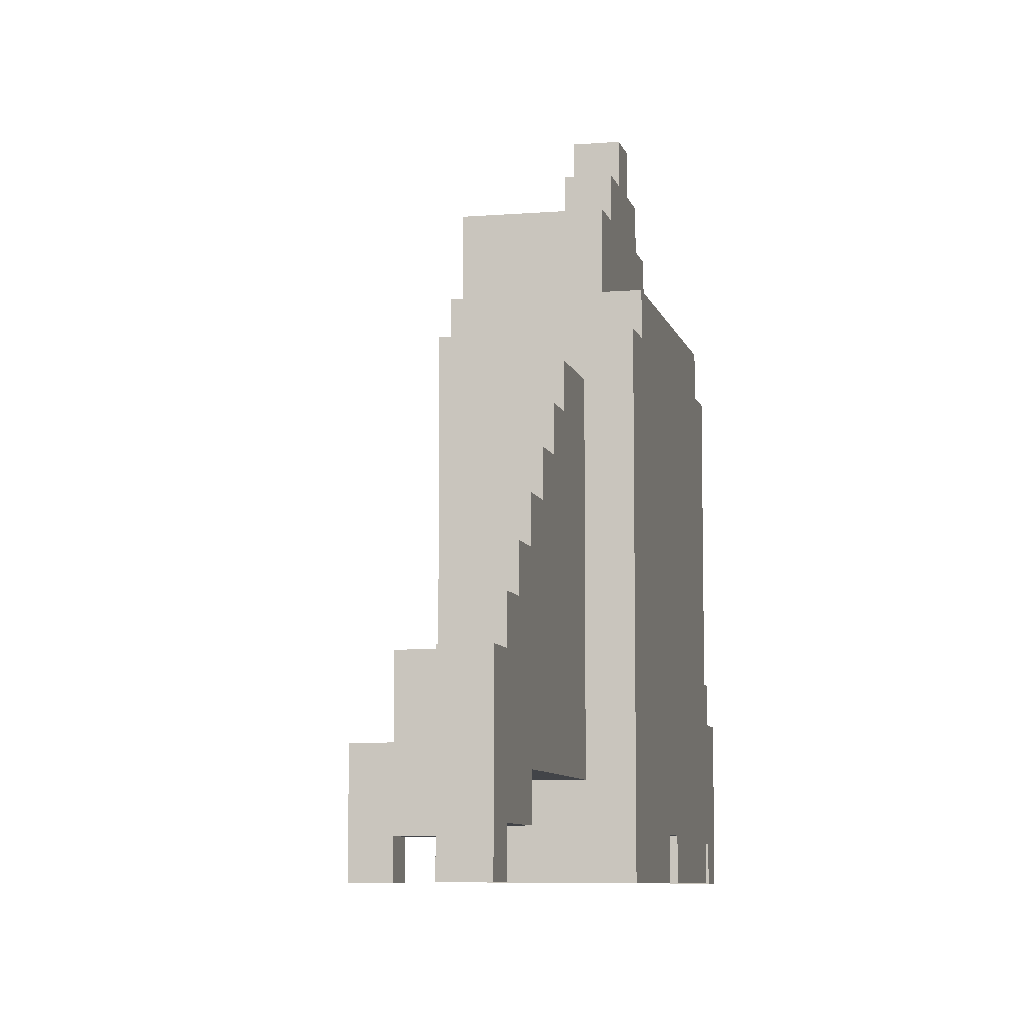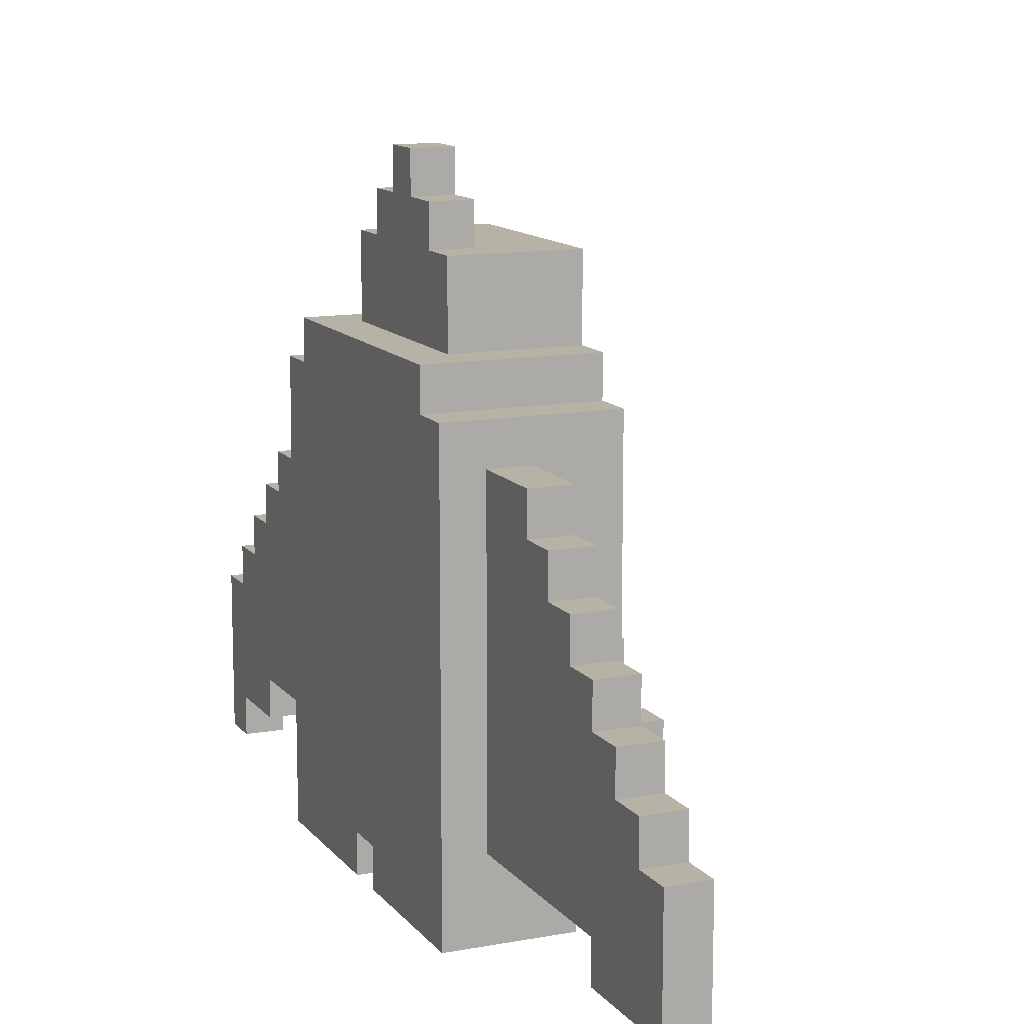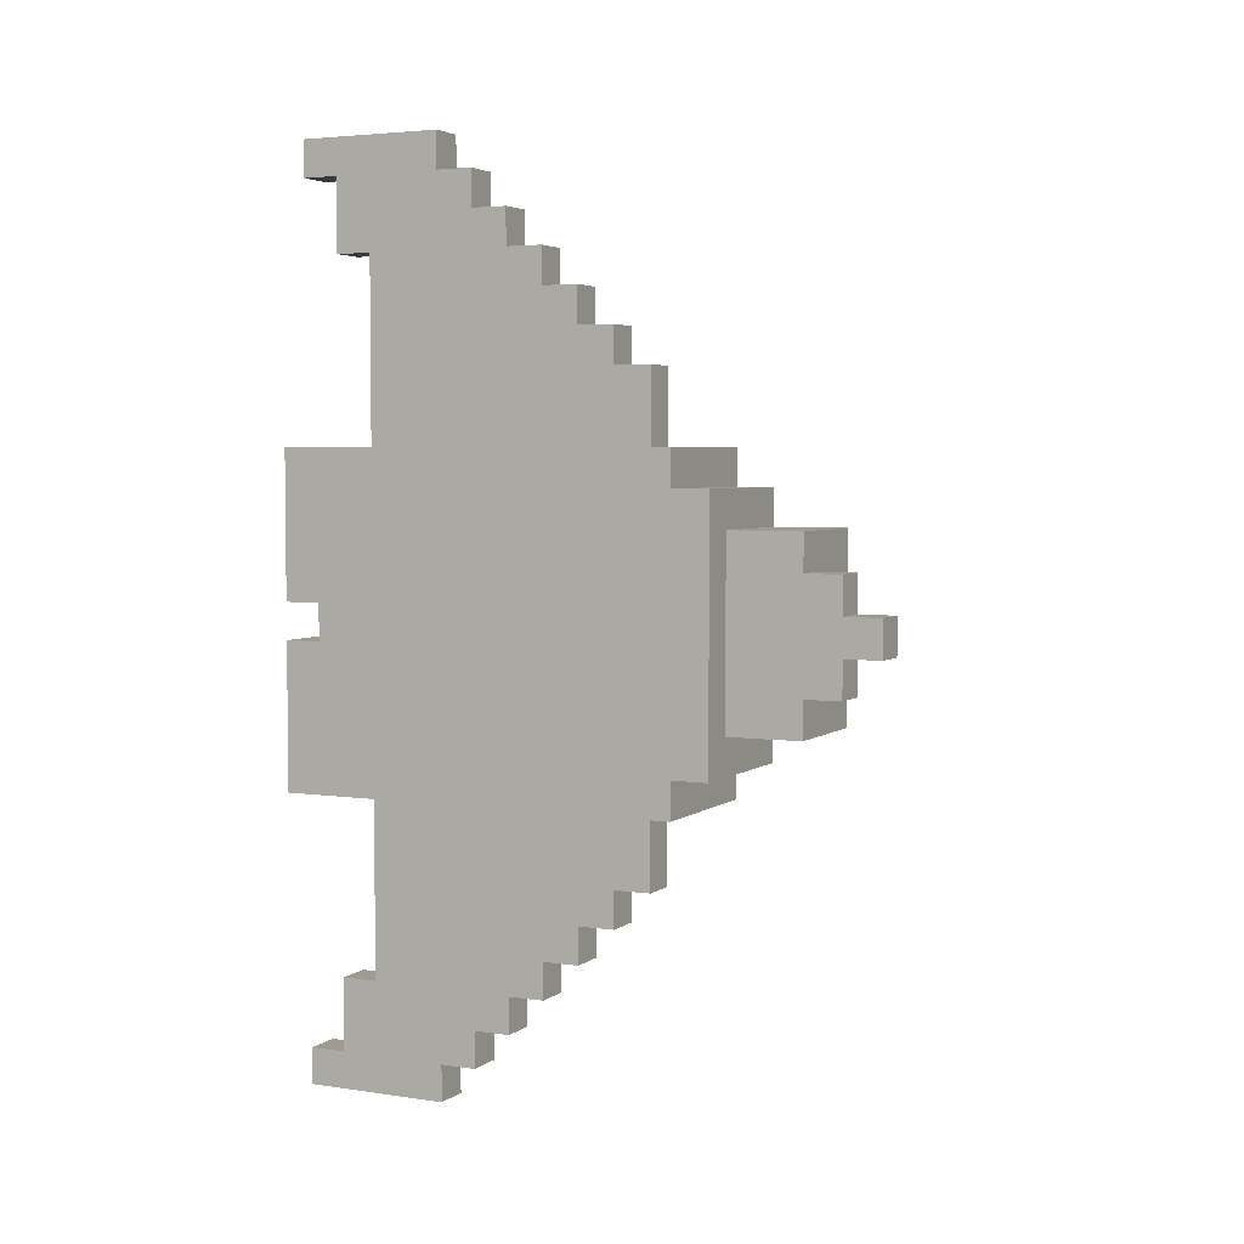
<metadata>
{"format":"obj","ext":"obj","renderer":"f3d","projection":"perspective","resolution":1024,"background":"white","views":[{"elev":-7.9,"azim":12.7,"up":"+Y"},{"elev":12.5,"azim":156.6,"up":"+Y"},{"elev":4.1,"azim":116.0,"up":"+Z"}]}
</metadata>
<code>
g birdship1_mesh
v -3.5 0 0.5
v -3.5 0 -0.5
v -3.5 3 0.5
v -3.5 3 -0.5
v -2.5 3 0.5
v -2.5 3 -0.5
v -2.5 5 0.5
v -2.5 5 -0.5
v -1.5 5 0.5
v -1.5 5 -0.5
v -1.5 7 0.5
v -1.5 7 -0.5
v -0.5 1 4.5
v -0.5 1 0.5
v -0.5 1 -0.5
v -0.5 1 -4.5
v -0.5 7 0.5
v -0.5 7 -0.5
v -0.5 11 4.5
v -0.5 11 3.5
v -0.5 11 -3.5
v -0.5 11 -4.5
v -0.5 12 3.5
v -0.5 12 2.5
v -0.5 12 -2.5
v -0.5 12 -3.5
v -0.5 14 2.5
v -0.5 14 -2.5
v 0.5 0 4.5
v 0.5 0 0.5
v 0.5 0 -0.5
v 0.5 0 -4.5
v 0.5 1 4.5
v 0.5 1 0.5
v 0.5 1 -0.5
v 0.5 1 -4.5
v 1.5 0 12.5
v 1.5 0 11.5
v 1.5 0 -11.5
v 1.5 0 -12.5
v 1.5 1 11.5
v 1.5 1 9.5
v 1.5 1 -9.5
v 1.5 1 -11.5
v 1.5 2 9.5
v 1.5 2 4.5
v 1.5 2 -4.5
v 1.5 2 -9.5
v 1.5 4 12.5
v 1.5 4 11.5
v 1.5 4 -11.5
v 1.5 4 -12.5
v 1.5 5 11.5
v 1.5 5 10.5
v 1.5 5 -10.5
v 1.5 5 -11.5
v 1.5 6 10.5
v 1.5 6 9.5
v 1.5 6 -9.5
v 1.5 6 -10.5
v 1.5 7 9.5
v 1.5 7 8.5
v 1.5 7 -8.5
v 1.5 7 -9.5
v 1.5 8 8.5
v 1.5 8 7.5
v 1.5 8 -7.5
v 1.5 8 -8.5
v 1.5 9 7.5
v 1.5 9 6.5
v 1.5 9 -6.5
v 1.5 9 -7.5
v 1.5 10 6.5
v 1.5 10 4.5
v 1.5 10 -4.5
v 1.5 10 -6.5
v 1.5 14 1.5
v 1.5 14 0.5
v 1.5 14 -0.5
v 1.5 14 -1.5
v 1.5 15 1.5
v 1.5 15 0.5
v 1.5 15 -0.5
v 1.5 15 -1.5
v 1.5 16 0.5
v 1.5 16 -0.5
v 2.5 0 3.5
v 2.5 0 1.5
v 2.5 0 -1.5
v 2.5 0 -3.5
v 2.5 1 3.5
v 2.5 1 1.5
v 2.5 1 -1.5
v 2.5 1 -3.5
v -2.5 0 0.5
v -2.5 0 -0.5
v -2.5 1 0.5
v -2.5 1 -0.5
v 1.5 0 3.5
v 1.5 0 1.5
v 1.5 0 -1.5
v 1.5 0 -3.5
v 1.5 1 3.5
v 1.5 1 1.5
v 1.5 1 -1.5
v 1.5 1 -3.5
v 2.5 0 12.5
v 2.5 0 11.5
v 2.5 0 -11.5
v 2.5 0 -12.5
v 2.5 1 11.5
v 2.5 1 9.5
v 2.5 1 -9.5
v 2.5 1 -11.5
v 2.5 2 9.5
v 2.5 2 4.5
v 2.5 2 -4.5
v 2.5 2 -9.5
v 2.5 4 12.5
v 2.5 4 11.5
v 2.5 4 -11.5
v 2.5 4 -12.5
v 2.5 5 11.5
v 2.5 5 10.5
v 2.5 5 -10.5
v 2.5 5 -11.5
v 2.5 6 10.5
v 2.5 6 9.5
v 2.5 6 -9.5
v 2.5 6 -10.5
v 2.5 7 9.5
v 2.5 7 8.5
v 2.5 7 -8.5
v 2.5 7 -9.5
v 2.5 8 8.5
v 2.5 8 7.5
v 2.5 8 -7.5
v 2.5 8 -8.5
v 2.5 9 7.5
v 2.5 9 6.5
v 2.5 9 -6.5
v 2.5 9 -7.5
v 2.5 10 6.5
v 2.5 10 4.5
v 2.5 10 -4.5
v 2.5 10 -6.5
v 2.5 12 2.5
v 2.5 12 1.5
v 2.5 12 -1.5
v 2.5 12 -2.5
v 2.5 14 2.5
v 2.5 14 1.5
v 2.5 14 -1.5
v 2.5 14 -2.5
v 2.5 15 1.5
v 2.5 15 0.5
v 2.5 15 -0.5
v 2.5 15 -1.5
v 2.5 16 0.5
v 2.5 16 -0.5
v 3.5 0 4.5
v 3.5 0 0.5
v 3.5 0 -0.5
v 3.5 0 -4.5
v 3.5 1 4.5
v 3.5 1 3.5
v 3.5 1 0.5
v 3.5 1 -0.5
v 3.5 1 -3.5
v 3.5 1 -4.5
v 3.5 10 3.5
v 3.5 10 2.5
v 3.5 10 -2.5
v 3.5 10 -3.5
v 3.5 11 4.5
v 3.5 11 3.5
v 3.5 11 2.5
v 3.5 11 1.5
v 3.5 11 -1.5
v 3.5 11 -2.5
v 3.5 11 -3.5
v 3.5 11 -4.5
v 3.5 12 3.5
v 3.5 12 1.5
v 3.5 12 -1.5
v 3.5 12 -3.5
v 1.5 0 12.5
v 1.5 4 12.5
v 2.5 0 12.5
v 2.5 4 12.5
v 1.5 4 11.5
v 1.5 5 11.5
v 2.5 4 11.5
v 2.5 5 11.5
v 1.5 5 10.5
v 1.5 6 10.5
v 2.5 5 10.5
v 2.5 6 10.5
v 1.5 6 9.5
v 1.5 7 9.5
v 2.5 6 9.5
v 2.5 7 9.5
v 1.5 7 8.5
v 1.5 8 8.5
v 2.5 7 8.5
v 2.5 8 8.5
v 1.5 8 7.5
v 1.5 9 7.5
v 2.5 8 7.5
v 2.5 9 7.5
v 1.5 9 6.5
v 1.5 10 6.5
v 2.5 9 6.5
v 2.5 10 6.5
v -0.5 1 4.5
v -0.5 11 4.5
v 0.5 0 4.5
v 0.5 1 4.5
v 1.5 2 4.5
v 1.5 10 4.5
v 2.5 2 4.5
v 2.5 10 4.5
v 3.5 0 4.5
v 3.5 1 4.5
v 3.5 11 4.5
v -0.5 11 3.5
v -0.5 12 3.5
v 3.5 11 3.5
v 3.5 12 3.5
v -0.5 12 2.5
v -0.5 14 2.5
v 2.5 12 2.5
v 2.5 14 2.5
v 1.5 0 1.5
v 1.5 1 1.5
v 1.5 14 1.5
v 1.5 15 1.5
v 2.5 0 1.5
v 2.5 1 1.5
v 2.5 14 1.5
v 2.5 15 1.5
v -3.5 0 0.5
v -3.5 3 0.5
v -2.5 0 0.5
v -2.5 1 0.5
v -2.5 3 0.5
v -2.5 5 0.5
v -1.5 5 0.5
v -1.5 7 0.5
v -0.5 1 0.5
v -0.5 7 0.5
v 1.5 15 0.5
v 1.5 16 0.5
v 2.5 15 0.5
v 2.5 16 0.5
v 0.5 0 -0.5
v 0.5 1 -0.5
v 2.5 1 -0.5
v 3.5 0 -0.5
v 3.5 1 -0.5
v 1.5 0 -3.5
v 1.5 1 -3.5
v 2.5 0 -3.5
v 2.5 1 -3.5
v 1.5 1 -9.5
v 1.5 2 -9.5
v 2.5 1 -9.5
v 2.5 2 -9.5
v 1.5 0 -11.5
v 1.5 1 -11.5
v 2.5 0 -11.5
v 2.5 1 -11.5
v 1.5 0 11.5
v 1.5 1 11.5
v 2.5 0 11.5
v 2.5 1 11.5
v 1.5 1 9.5
v 1.5 2 9.5
v 2.5 1 9.5
v 2.5 2 9.5
v 1.5 0 3.5
v 1.5 1 3.5
v 2.5 0 3.5
v 2.5 1 3.5
v 0.5 0 0.5
v 0.5 1 0.5
v 2.5 1 0.5
v 3.5 0 0.5
v 3.5 1 0.5
v -3.5 0 -0.5
v -3.5 3 -0.5
v -2.5 0 -0.5
v -2.5 1 -0.5
v -2.5 3 -0.5
v -2.5 5 -0.5
v -1.5 5 -0.5
v -1.5 7 -0.5
v -0.5 1 -0.5
v -0.5 7 -0.5
v 1.5 15 -0.5
v 1.5 16 -0.5
v 2.5 15 -0.5
v 2.5 16 -0.5
v 1.5 0 -1.5
v 1.5 1 -1.5
v 1.5 14 -1.5
v 1.5 15 -1.5
v 2.5 0 -1.5
v 2.5 1 -1.5
v 2.5 14 -1.5
v 2.5 15 -1.5
v -0.5 12 -2.5
v -0.5 14 -2.5
v 2.5 12 -2.5
v 2.5 14 -2.5
v -0.5 11 -3.5
v -0.5 12 -3.5
v 3.5 11 -3.5
v 3.5 12 -3.5
v -0.5 1 -4.5
v -0.5 11 -4.5
v 0.5 0 -4.5
v 0.5 1 -4.5
v 1.5 2 -4.5
v 1.5 10 -4.5
v 2.5 2 -4.5
v 2.5 10 -4.5
v 3.5 0 -4.5
v 3.5 1 -4.5
v 3.5 11 -4.5
v 1.5 9 -6.5
v 1.5 10 -6.5
v 2.5 9 -6.5
v 2.5 10 -6.5
v 1.5 8 -7.5
v 1.5 9 -7.5
v 2.5 8 -7.5
v 2.5 9 -7.5
v 1.5 7 -8.5
v 1.5 8 -8.5
v 2.5 7 -8.5
v 2.5 8 -8.5
v 1.5 6 -9.5
v 1.5 7 -9.5
v 2.5 6 -9.5
v 2.5 7 -9.5
v 1.5 5 -10.5
v 1.5 6 -10.5
v 2.5 5 -10.5
v 2.5 6 -10.5
v 1.5 4 -11.5
v 1.5 5 -11.5
v 2.5 4 -11.5
v 2.5 5 -11.5
v 1.5 0 -12.5
v 1.5 4 -12.5
v 2.5 0 -12.5
v 2.5 4 -12.5
v 1.5 0 12.5
v 2.5 0 12.5
v 1.5 0 11.5
v 2.5 0 11.5
v 0.5 0 4.5
v 3.5 0 4.5
v 1.5 0 3.5
v 2.5 0 3.5
v 1.5 0 1.5
v 2.5 0 1.5
v -3.5 0 0.5
v -2.5 0 0.5
v 0.5 0 0.5
v 3.5 0 0.5
v -3.5 0 -0.5
v -2.5 0 -0.5
v 0.5 0 -0.5
v 3.5 0 -0.5
v 1.5 0 -1.5
v 2.5 0 -1.5
v 1.5 0 -3.5
v 2.5 0 -3.5
v 0.5 0 -4.5
v 3.5 0 -4.5
v 1.5 0 -11.5
v 2.5 0 -11.5
v 1.5 0 -12.5
v 2.5 0 -12.5
v 1.5 1 11.5
v 2.5 1 11.5
v 1.5 1 9.5
v 2.5 1 9.5
v -0.5 1 4.5
v 0.5 1 4.5
v 1.5 1 3.5
v 2.5 1 3.5
v 1.5 1 1.5
v 2.5 1 1.5
v -2.5 1 0.5
v -0.5 1 0.5
v 0.5 1 0.5
v 2.5 1 0.5
v 3.5 1 0.5
v -2.5 1 -0.5
v -0.5 1 -0.5
v 0.5 1 -0.5
v 2.5 1 -0.5
v 3.5 1 -0.5
v 1.5 1 -1.5
v 2.5 1 -1.5
v 1.5 1 -3.5
v 2.5 1 -3.5
v -0.5 1 -4.5
v 0.5 1 -4.5
v 1.5 1 -9.5
v 2.5 1 -9.5
v 1.5 1 -11.5
v 2.5 1 -11.5
v 1.5 2 9.5
v 2.5 2 9.5
v 1.5 2 4.5
v 2.5 2 4.5
v 1.5 2 -4.5
v 2.5 2 -4.5
v 1.5 2 -9.5
v 2.5 2 -9.5
v -3.5 3 0.5
v -2.5 3 0.5
v -3.5 3 -0.5
v -2.5 3 -0.5
v 1.5 4 12.5
v 2.5 4 12.5
v 1.5 4 11.5
v 2.5 4 11.5
v 1.5 4 -11.5
v 2.5 4 -11.5
v 1.5 4 -12.5
v 2.5 4 -12.5
v 1.5 5 11.5
v 2.5 5 11.5
v 1.5 5 10.5
v 2.5 5 10.5
v -2.5 5 0.5
v -1.5 5 0.5
v -2.5 5 -0.5
v -1.5 5 -0.5
v 1.5 5 -10.5
v 2.5 5 -10.5
v 1.5 5 -11.5
v 2.5 5 -11.5
v 1.5 6 10.5
v 2.5 6 10.5
v 1.5 6 9.5
v 2.5 6 9.5
v 1.5 6 -9.5
v 2.5 6 -9.5
v 1.5 6 -10.5
v 2.5 6 -10.5
v 1.5 7 9.5
v 2.5 7 9.5
v 1.5 7 8.5
v 2.5 7 8.5
v -1.5 7 0.5
v -0.5 7 0.5
v -1.5 7 -0.5
v -0.5 7 -0.5
v 1.5 7 -8.5
v 2.5 7 -8.5
v 1.5 7 -9.5
v 2.5 7 -9.5
v 1.5 8 8.5
v 2.5 8 8.5
v 1.5 8 7.5
v 2.5 8 7.5
v 1.5 8 -7.5
v 2.5 8 -7.5
v 1.5 8 -8.5
v 2.5 8 -8.5
v 1.5 9 7.5
v 2.5 9 7.5
v 1.5 9 6.5
v 2.5 9 6.5
v 1.5 9 -6.5
v 2.5 9 -6.5
v 1.5 9 -7.5
v 2.5 9 -7.5
v 1.5 10 6.5
v 2.5 10 6.5
v 1.5 10 4.5
v 2.5 10 4.5
v 1.5 10 -4.5
v 2.5 10 -4.5
v 1.5 10 -6.5
v 2.5 10 -6.5
v -0.5 11 4.5
v 3.5 11 4.5
v -0.5 11 3.5
v 3.5 11 3.5
v -0.5 11 -3.5
v 3.5 11 -3.5
v -0.5 11 -4.5
v 3.5 11 -4.5
v -0.5 12 3.5
v 3.5 12 3.5
v -0.5 12 2.5
v 2.5 12 2.5
v 2.5 12 1.5
v 3.5 12 1.5
v 2.5 12 -1.5
v 3.5 12 -1.5
v -0.5 12 -2.5
v 2.5 12 -2.5
v -0.5 12 -3.5
v 3.5 12 -3.5
v -0.5 14 2.5
v 2.5 14 2.5
v 0.5 14 1.5
v 1.5 14 1.5
v 2.5 14 1.5
v 0.5 14 0.5
v 1.5 14 0.5
v 0.5 14 -0.5
v 1.5 14 -0.5
v 0.5 14 -1.5
v 1.5 14 -1.5
v 2.5 14 -1.5
v -0.5 14 -2.5
v 2.5 14 -2.5
v 1.5 15 1.5
v 2.5 15 1.5
v 1.5 15 0.5
v 2.5 15 0.5
v 1.5 15 -0.5
v 2.5 15 -0.5
v 1.5 15 -1.5
v 2.5 15 -1.5
v 1.5 16 0.5
v 2.5 16 0.5
v 1.5 16 -0.5
v 2.5 16 -0.5
f 3 2 1
f 4 2 3
f 7 6 5
f 8 6 7
f 11 10 9
f 12 10 11
f 17 14 13
f 18 16 15
f 19 17 13
f 19 18 17
f 20 18 19
f 21 16 18
f 21 18 20
f 22 16 21
f 23 21 20
f 24 21 23
f 25 21 24
f 26 21 25
f 27 25 24
f 28 25 27
f 33 30 29
f 34 30 33
f 35 32 31
f 36 32 35
f 41 38 37
f 44 40 39
f 45 42 41
f 48 44 43
f 49 46 45
f 49 41 37
f 49 45 41
f 50 46 49
f 51 48 47
f 51 44 48
f 51 40 44
f 52 40 51
f 53 46 50
f 54 46 53
f 55 51 47
f 56 51 55
f 57 46 54
f 58 46 57
f 59 55 47
f 60 55 59
f 61 46 58
f 62 46 61
f 63 59 47
f 64 59 63
f 65 46 62
f 66 46 65
f 67 63 47
f 68 63 67
f 69 46 66
f 70 46 69
f 71 67 47
f 72 67 71
f 73 46 70
f 74 46 73
f 75 71 47
f 76 71 75
f 81 78 77
f 81 80 79
f 81 79 78
f 82 80 81
f 83 80 82
f 84 80 83
f 85 83 82
f 86 83 85
f 91 88 87
f 92 88 91
f 93 90 89
f 94 90 93
f 95 96 97
f 97 96 98
f 99 100 103
f 103 100 104
f 101 102 105
f 105 102 106
f 107 108 111
f 109 110 114
f 111 112 115
f 113 114 118
f 115 116 119
f 107 111 119
f 111 115 119
f 119 116 120
f 117 118 121
f 118 114 121
f 114 110 121
f 121 110 122
f 120 116 123
f 123 116 124
f 117 121 125
f 125 121 126
f 124 116 127
f 127 116 128
f 117 125 129
f 129 125 130
f 128 116 131
f 131 116 132
f 117 129 133
f 133 129 134
f 132 116 135
f 135 116 136
f 117 133 137
f 137 133 138
f 136 116 139
f 139 116 140
f 117 137 141
f 141 137 142
f 140 116 143
f 143 116 144
f 117 141 145
f 145 141 146
f 147 148 151
f 148 149 152
f 151 148 152
f 149 150 153
f 152 149 153
f 153 150 154
f 152 153 155
f 155 153 156
f 156 153 157
f 157 153 158
f 156 157 159
f 159 157 160
f 161 162 165
f 165 162 166
f 166 162 167
f 163 164 168
f 168 164 169
f 169 164 170
f 166 167 171
f 165 166 171
f 167 168 171
f 168 169 171
f 171 169 172
f 172 169 173
f 169 170 174
f 173 169 174
f 165 171 175
f 171 172 175
f 175 172 176
f 172 173 177
f 176 172 177
f 177 173 178
f 178 173 179
f 173 174 180
f 179 173 180
f 174 170 181
f 180 174 181
f 181 170 182
f 176 177 183
f 177 178 183
f 178 179 184
f 183 178 184
f 179 180 185
f 184 179 185
f 180 181 185
f 185 181 186
f 189 188 187
f 190 188 189
f 193 192 191
f 194 192 193
f 197 196 195
f 198 196 197
f 201 200 199
f 202 200 201
f 205 204 203
f 206 204 205
f 209 208 207
f 210 208 209
f 213 212 211
f 214 212 213
f 218 216 215
f 219 216 218
f 220 216 219
f 221 219 218
f 222 216 220
f 223 218 217
f 224 222 221
f 224 218 223
f 224 221 218
f 225 216 222
f 225 222 224
f 228 227 226
f 229 227 228
f 232 231 230
f 233 231 232
f 238 235 234
f 239 235 238
f 240 237 236
f 241 237 240
f 244 243 242
f 245 243 244
f 246 243 245
f 248 247 246
f 248 246 245
f 250 248 245
f 250 249 248
f 251 249 250
f 254 253 252
f 255 253 254
f 258 257 256
f 259 258 256
f 260 258 259
f 263 262 261
f 264 262 263
f 267 266 265
f 268 266 267
f 271 270 269
f 272 270 271
f 273 274 275
f 275 274 276
f 277 278 279
f 279 278 280
f 281 282 283
f 283 282 284
f 285 286 287
f 285 287 288
f 288 287 289
f 290 291 292
f 292 291 293
f 293 291 294
f 294 295 296
f 293 294 296
f 293 296 298
f 296 297 298
f 298 297 299
f 300 301 302
f 302 301 303
f 304 305 308
f 308 305 309
f 306 307 310
f 310 307 311
f 312 313 314
f 314 313 315
f 316 317 318
f 318 317 319
f 320 321 323
f 323 321 324
f 324 321 325
f 323 324 326
f 325 321 327
f 322 323 328
f 326 327 329
f 328 323 329
f 323 326 329
f 327 321 330
f 329 327 330
f 331 332 333
f 333 332 334
f 335 336 337
f 337 336 338
f 339 340 341
f 341 340 342
f 343 344 345
f 345 344 346
f 347 348 349
f 349 348 350
f 351 352 353
f 353 352 354
f 355 356 357
f 357 356 358
f 361 360 359
f 362 360 361
f 365 364 363
f 366 364 365
f 367 365 363
f 368 364 366
f 371 367 363
f 371 368 367
f 372 364 368
f 372 368 371
f 373 370 369
f 374 370 373
f 377 376 375
f 378 376 377
f 379 377 375
f 380 376 378
f 381 379 375
f 381 380 379
f 382 376 380
f 382 380 381
f 385 384 383
f 386 384 385
f 389 388 387
f 390 388 389
f 395 394 393
f 396 394 395
f 398 392 391
f 399 392 398
f 402 400 399
f 402 399 398
f 402 398 397
f 403 400 402
f 404 400 403
f 405 401 400
f 405 400 404
f 406 401 405
f 409 408 407
f 410 408 409
f 411 404 403
f 412 404 411
f 415 414 413
f 416 414 415
f 419 418 417
f 420 418 419
f 423 422 421
f 424 422 423
f 425 426 427
f 427 426 428
f 429 430 431
f 431 430 432
f 433 434 435
f 435 434 436
f 437 438 439
f 439 438 440
f 441 442 443
f 443 442 444
f 445 446 447
f 447 446 448
f 449 450 451
f 451 450 452
f 453 454 455
f 455 454 456
f 457 458 459
f 459 458 460
f 461 462 463
f 463 462 464
f 465 466 467
f 467 466 468
f 469 470 471
f 471 470 472
f 473 474 475
f 475 474 476
f 477 478 479
f 479 478 480
f 481 482 483
f 483 482 484
f 485 486 487
f 487 486 488
f 489 490 491
f 491 490 492
f 493 494 495
f 495 494 496
f 497 498 499
f 499 498 500
f 501 502 503
f 503 502 504
f 504 502 505
f 505 502 506
f 505 506 507
f 507 506 508
f 507 508 510
f 509 510 511
f 510 508 512
f 511 510 512
f 513 514 515
f 515 514 516
f 516 514 517
f 513 515 518
f 515 516 518
f 518 516 519
f 513 518 520
f 518 519 520
f 520 519 521
f 513 520 522
f 520 521 522
f 522 521 523
f 522 523 525
f 523 524 525
f 513 522 525
f 525 524 526
f 527 528 529
f 529 528 530
f 531 532 533
f 533 532 534
f 535 536 537
f 537 536 538

</code>
